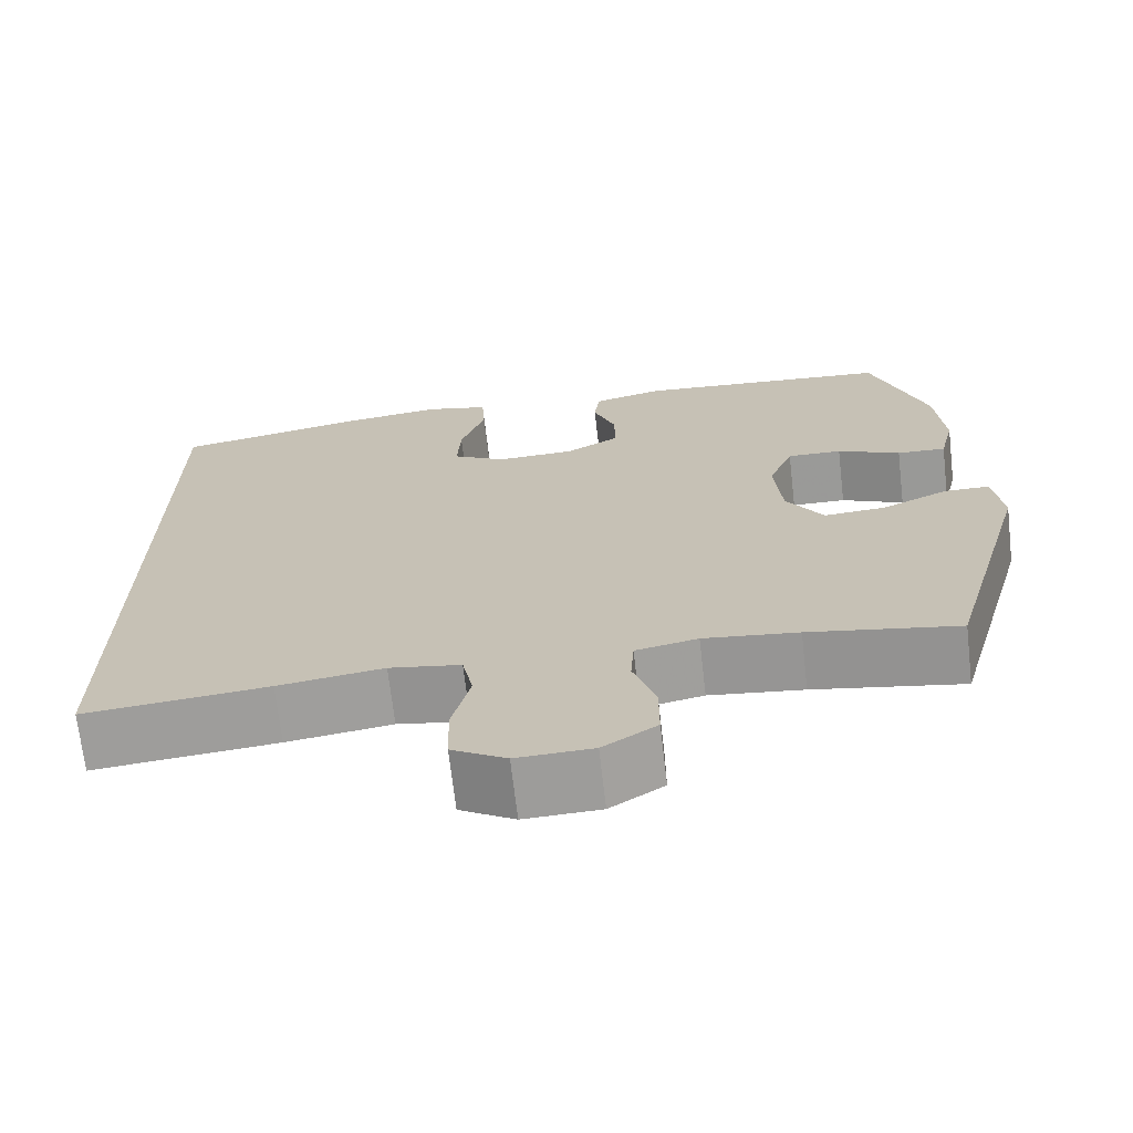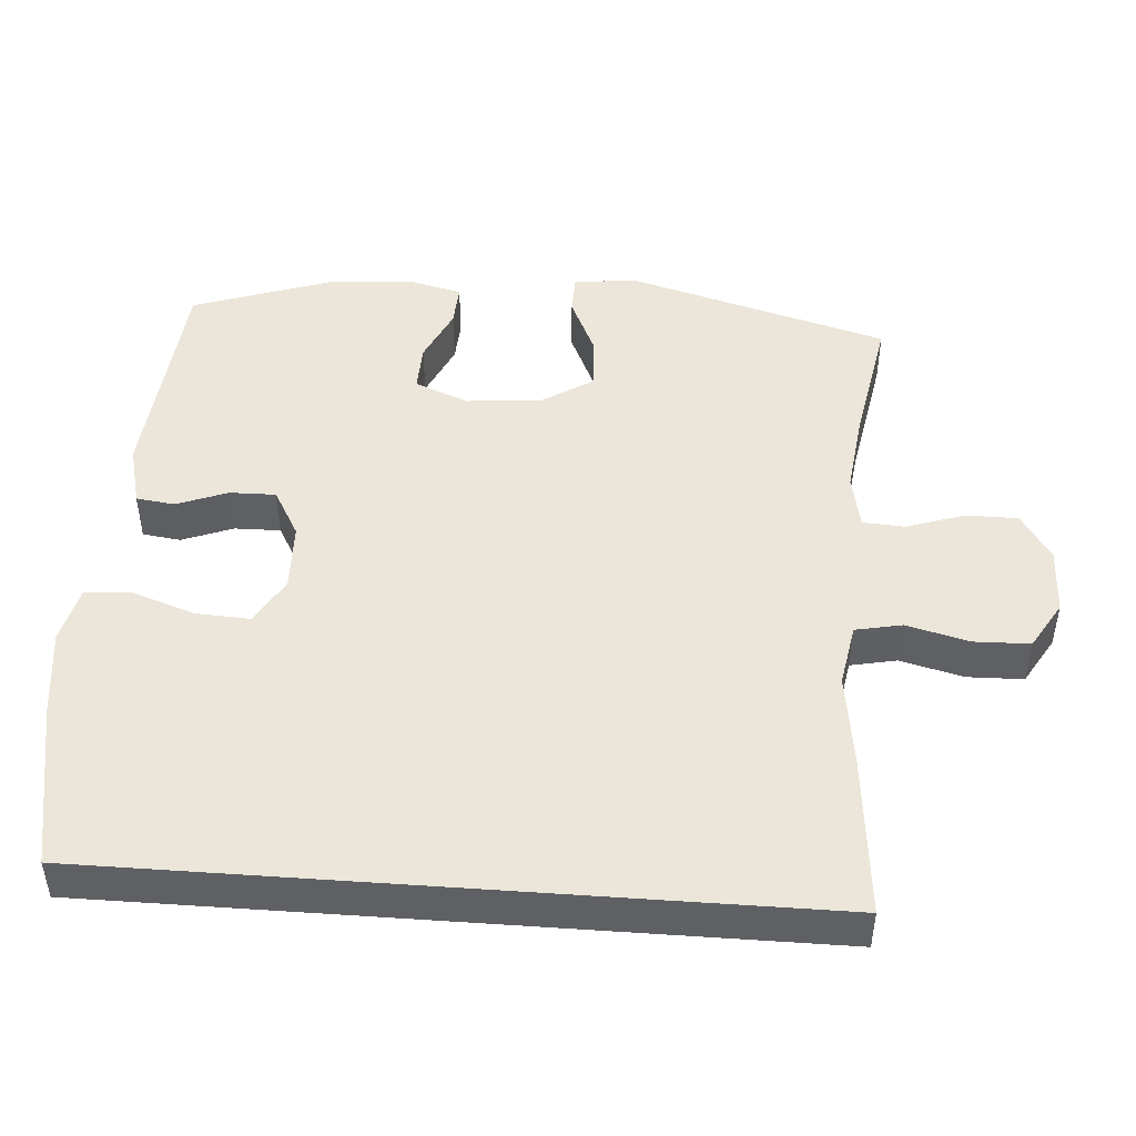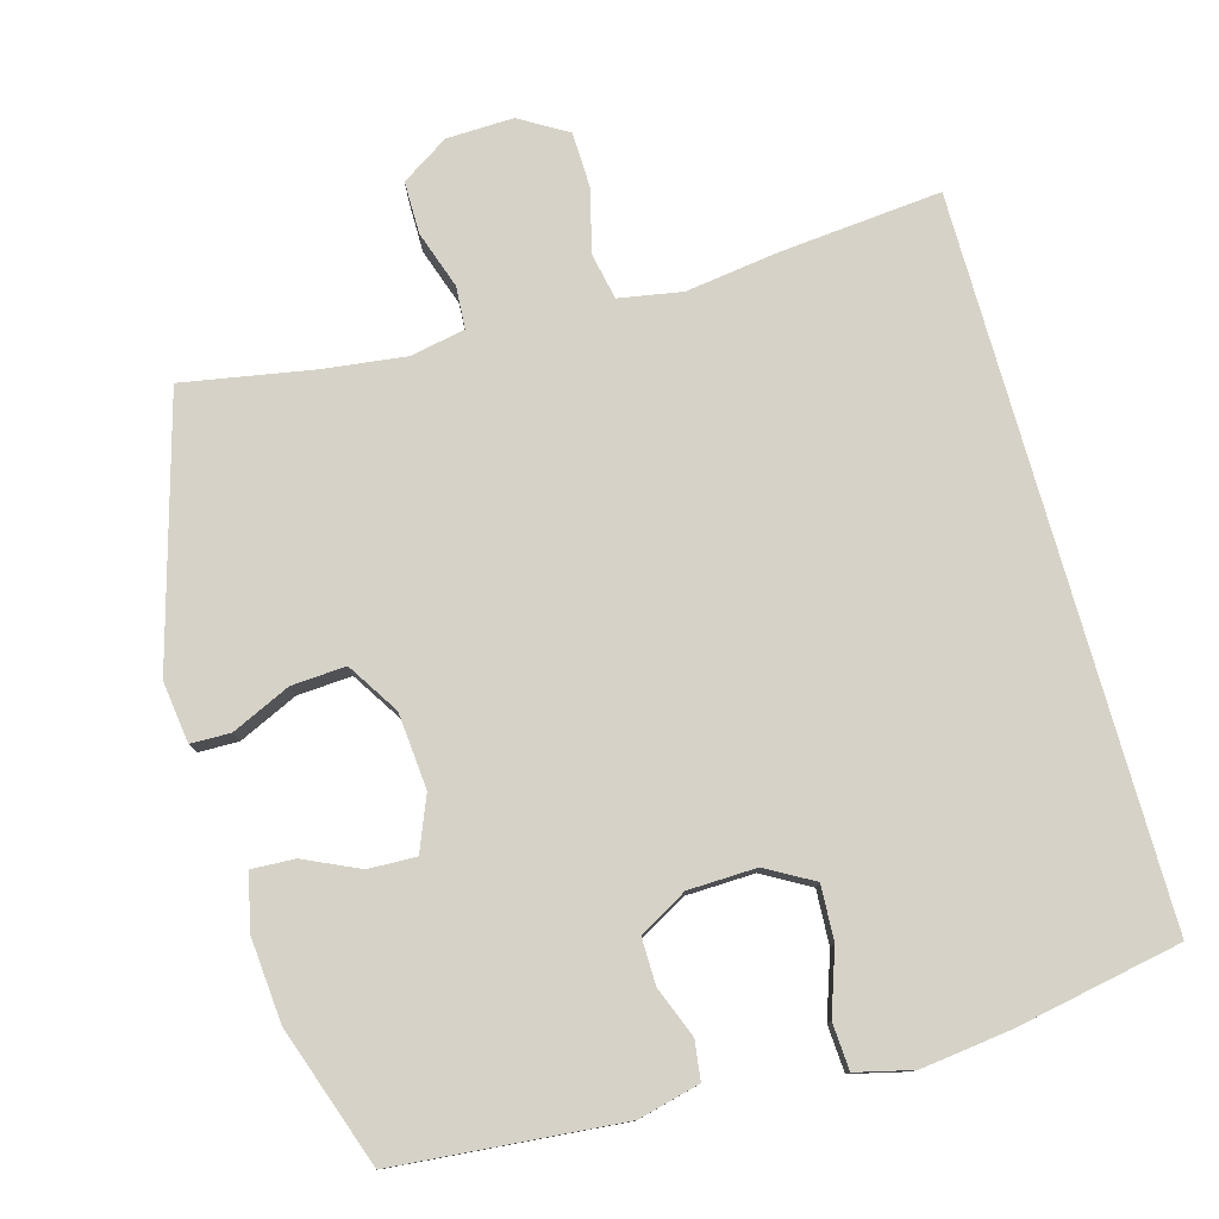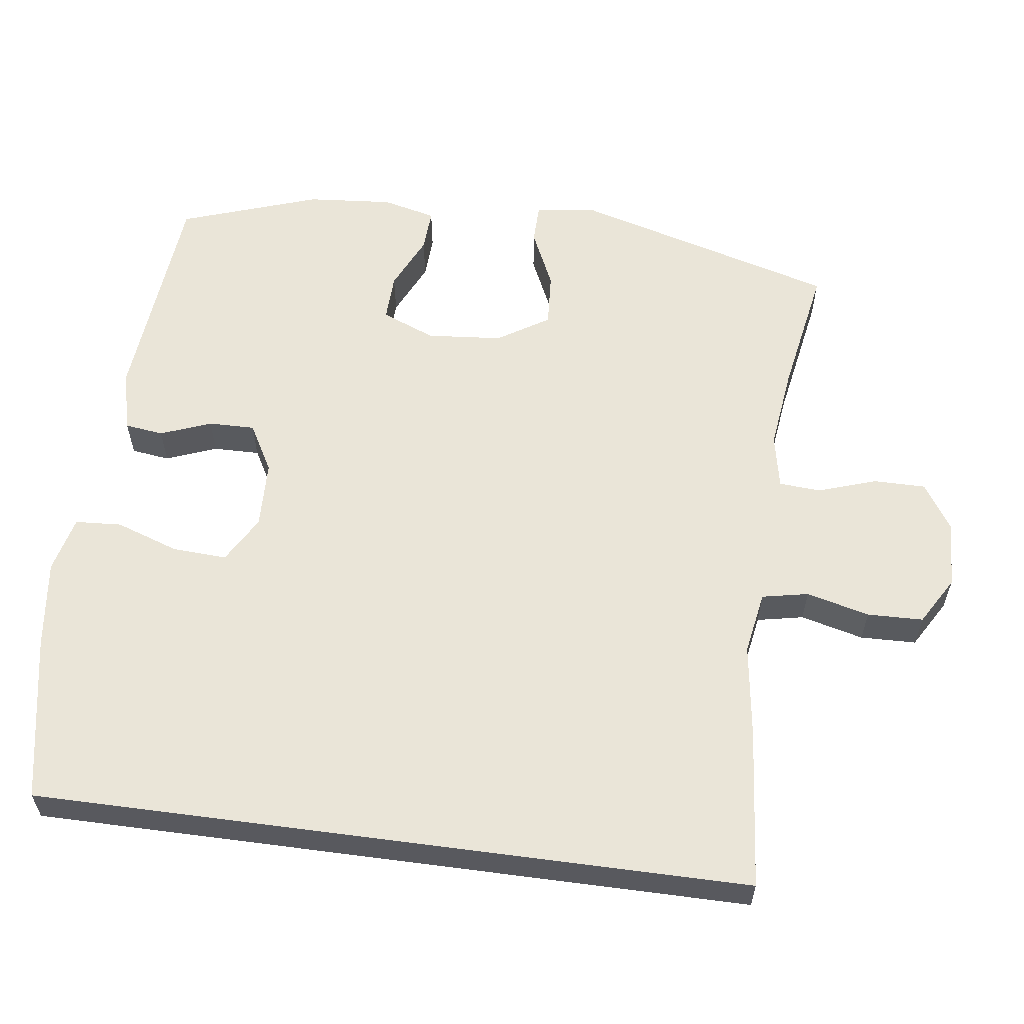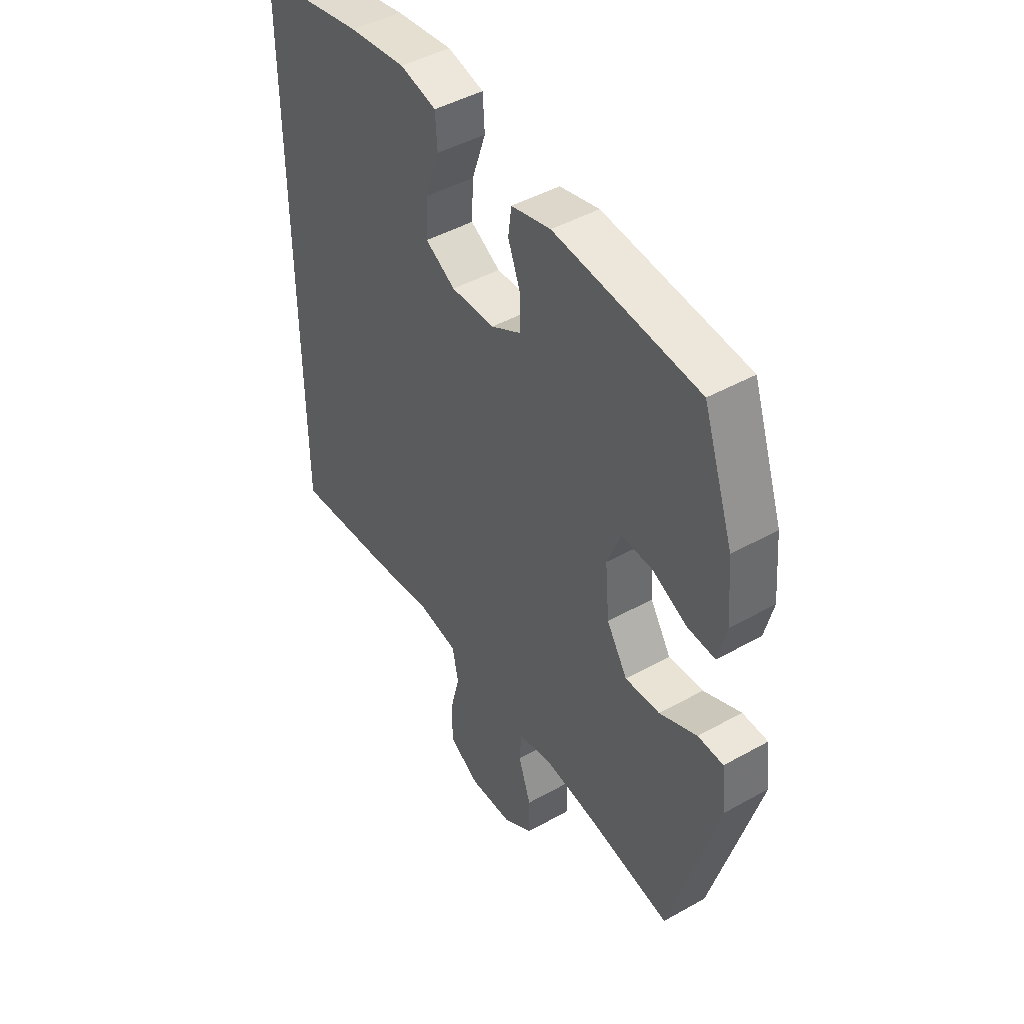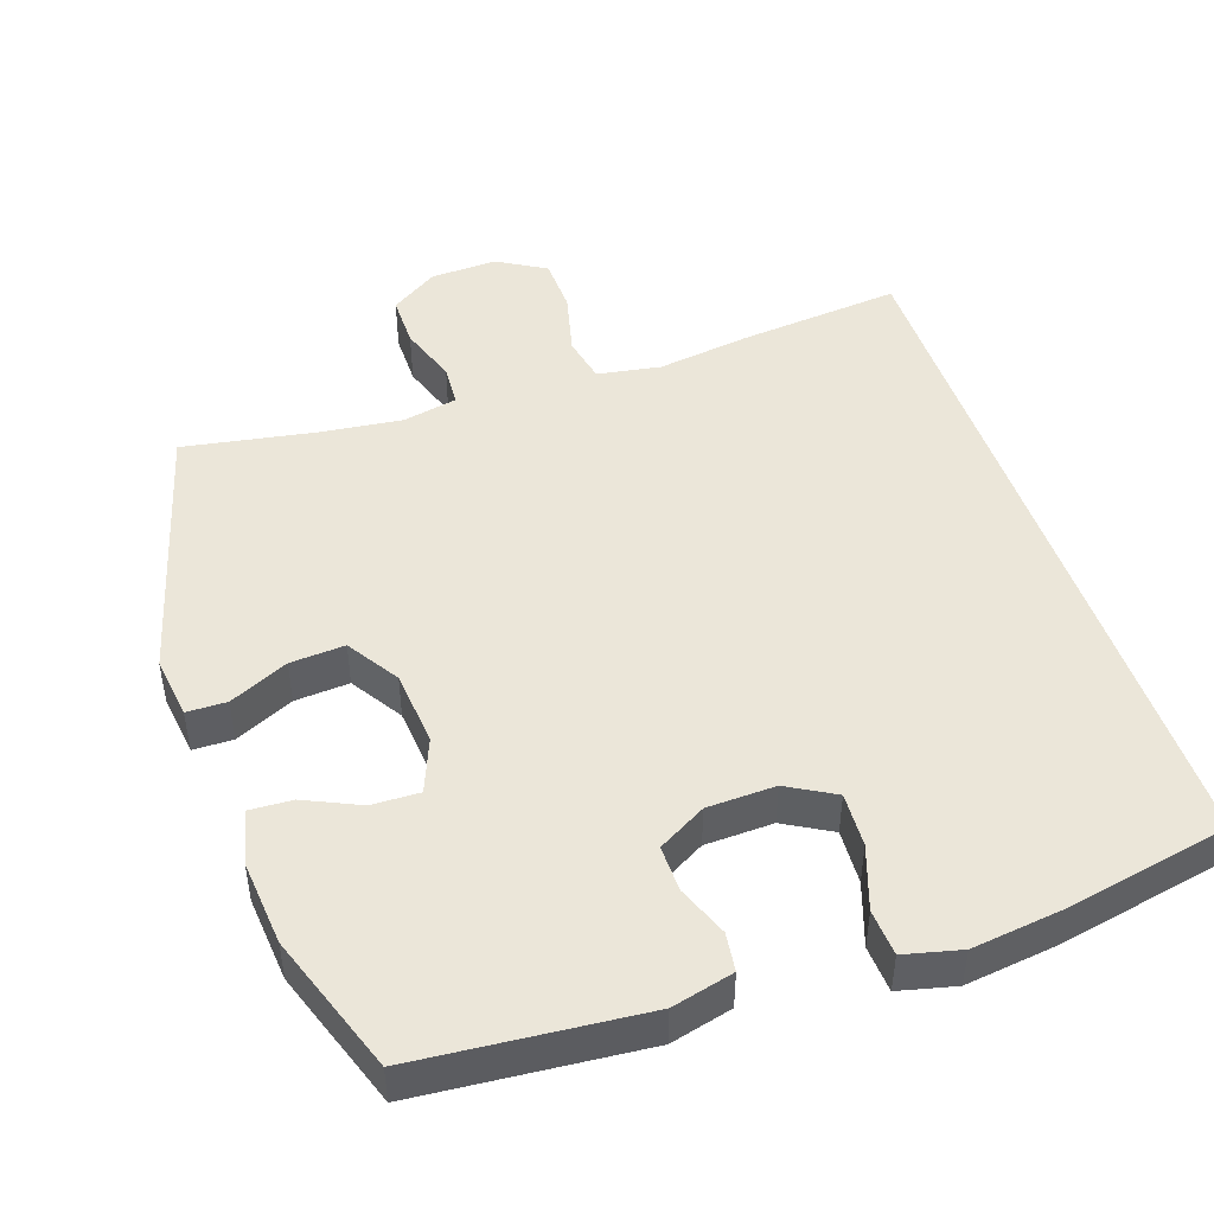
<metadata>
{"format":"obj","ext":"obj","renderer":"f3d","projection":"perspective","resolution":1024,"background":"white","views":[{"elev":-69.6,"azim":-173.4,"up":"+Z"},{"elev":47.2,"azim":94.2,"up":"+Y"},{"elev":78.5,"azim":-15.7,"up":"+Y"},{"elev":59.0,"azim":97.6,"up":"+Y"},{"elev":45.4,"azim":-122.9,"up":"+Z"},{"elev":47.3,"azim":-18.9,"up":"+Y"}]}
</metadata>
<code>
v 0.5 0.07 -0.481
v 0.277 0.07 -0.46
v 0.149 0.07 -0.442
v 0.062 0.07 -0.457
v 0.049 0.07 -0.521
v 0.071 0.07 -0.608
v 0.069 0.07 -0.685
v 0.003 0.07 -0.724
v -0.089 0.07 -0.721
v -0.154 0.07 -0.679
v -0.154 0.07 -0.607
v -0.127 0.07 -0.527
v -0.131 0.07 -0.469
v -0.206 0.07 -0.454
v -0.32 0.07 -0.468
v -0.5 0.07 -0.5
v -0.603 0.07 -0.137
v -0.592 0.07 -0.052
v -0.537 0.07 -0.051
v -0.456 0.07 -0.088
v -0.381 0.07 -0.093
v -0.336 0.07 -0.022
v -0.327 0.07 0.082
v -0.357 0.07 0.156
v -0.423 0.07 0.154
v -0.499 0.07 0.119
v -0.558 0.07 0.116
v -0.576 0.07 0.19
v -0.566 0.07 0.308
v -0.5 0.07 0.5
v -0.189 0.07 0.528
v -0.104 0.07 0.507
v -0.097 0.07 0.454
v -0.124 0.07 0.384
v -0.125 0.07 0.32
v -0.059 0.07 0.283
v 0.035 0.07 0.28
v 0.1 0.07 0.317
v 0.096 0.07 0.392
v 0.066 0.07 0.479
v 0.07 0.07 0.543
v 0.148 0.07 0.562
v 0.27 0.07 0.547
v 0.5 0.07 0.503
v 0.5 0 -0.481
v 0.277 0 -0.46
v 0.149 0 -0.442
v 0.062 0 -0.457
v 0.049 0 -0.521
v 0.071 0 -0.608
v 0.069 0 -0.685
v 0.003 0 -0.724
v -0.089 0 -0.721
v -0.154 0 -0.679
v -0.154 0 -0.607
v -0.127 0 -0.527
v -0.131 0 -0.469
v -0.206 0 -0.454
v -0.32 0 -0.468
v -0.5 0 -0.5
v -0.603 0 -0.137
v -0.592 0 -0.052
v -0.537 0 -0.051
v -0.456 0 -0.088
v -0.381 0 -0.093
v -0.336 0 -0.022
v -0.327 0 0.082
v -0.357 0 0.156
v -0.423 0 0.154
v -0.499 0 0.119
v -0.558 0 0.116
v -0.576 0 0.19
v -0.566 0 0.308
v -0.5 0 0.5
v -0.189 0 0.528
v -0.104 0 0.507
v -0.097 0 0.454
v -0.124 0 0.384
v -0.125 0 0.32
v -0.059 0 0.283
v 0.035 0 0.28
v 0.1 0 0.317
v 0.096 0 0.392
v 0.066 0 0.479
v 0.07 0 0.543
v 0.148 0 0.562
v 0.27 0 0.547
v 0.5 0 0.503
f 43 44 1
f 42 43 1
f 41 42 1
f 40 41 1
f 39 40 1
f 1 2 3
f 39 1 3
f 38 39 3
f 37 38 3 4
f 36 37 4 5
f 35 36 5
f 32 33 34
f 31 32 34
f 30 31 34
f 29 30 34
f 28 29 34
f 27 28 34
f 26 27 34
f 25 26 34
f 24 25 34 35
f 23 24 35 5
f 18 19 20
f 17 18 20
f 16 17 20
f 15 16 20
f 14 15 20 21
f 13 14 21 22
f 10 11 12
f 9 10 12
f 8 9 12
f 7 8 12
f 6 7 12
f 5 6 12
f 5 12 13
f 5 13 22 23
f 45 88 87
f 45 87 86
f 45 86 85
f 45 85 84
f 45 84 83
f 47 46 45
f 47 45 83
f 47 83 82
f 48 47 82 81
f 49 48 81 80
f 49 80 79
f 78 77 76
f 78 76 75
f 78 75 74
f 78 74 73
f 78 73 72
f 78 72 71
f 78 71 70
f 78 70 69
f 79 78 69 68
f 49 79 68 67
f 64 63 62
f 64 62 61
f 64 61 60
f 64 60 59
f 65 64 59 58
f 66 65 58 57
f 56 55 54
f 56 54 53
f 56 53 52
f 56 52 51
f 56 51 50
f 56 50 49
f 57 56 49
f 67 66 57 49
f 1 45 46 2
f 2 46 47 3
f 3 47 48 4
f 4 48 49 5
f 5 49 50 6
f 6 50 51 7
f 7 51 52 8
f 8 52 53 9
f 9 53 54 10
f 10 54 55 11
f 11 55 56 12
f 12 56 57 13
f 13 57 58 14
f 14 58 59 15
f 15 59 60 16
f 16 60 61 17
f 17 61 62 18
f 18 62 63 19
f 19 63 64 20
f 20 64 65 21
f 21 65 66 22
f 22 66 67 23
f 23 67 68 24
f 24 68 69 25
f 25 69 70 26
f 26 70 71 27
f 27 71 72 28
f 28 72 73 29
f 29 73 74 30
f 30 74 75 31
f 31 75 76 32
f 32 76 77 33
f 33 77 78 34
f 34 78 79 35
f 35 79 80 36
f 36 80 81 37
f 37 81 82 38
f 38 82 83 39
f 39 83 84 40
f 40 84 85 41
f 41 85 86 42
f 42 86 87 43
f 43 87 88 44
f 44 88 45 1

</code>
